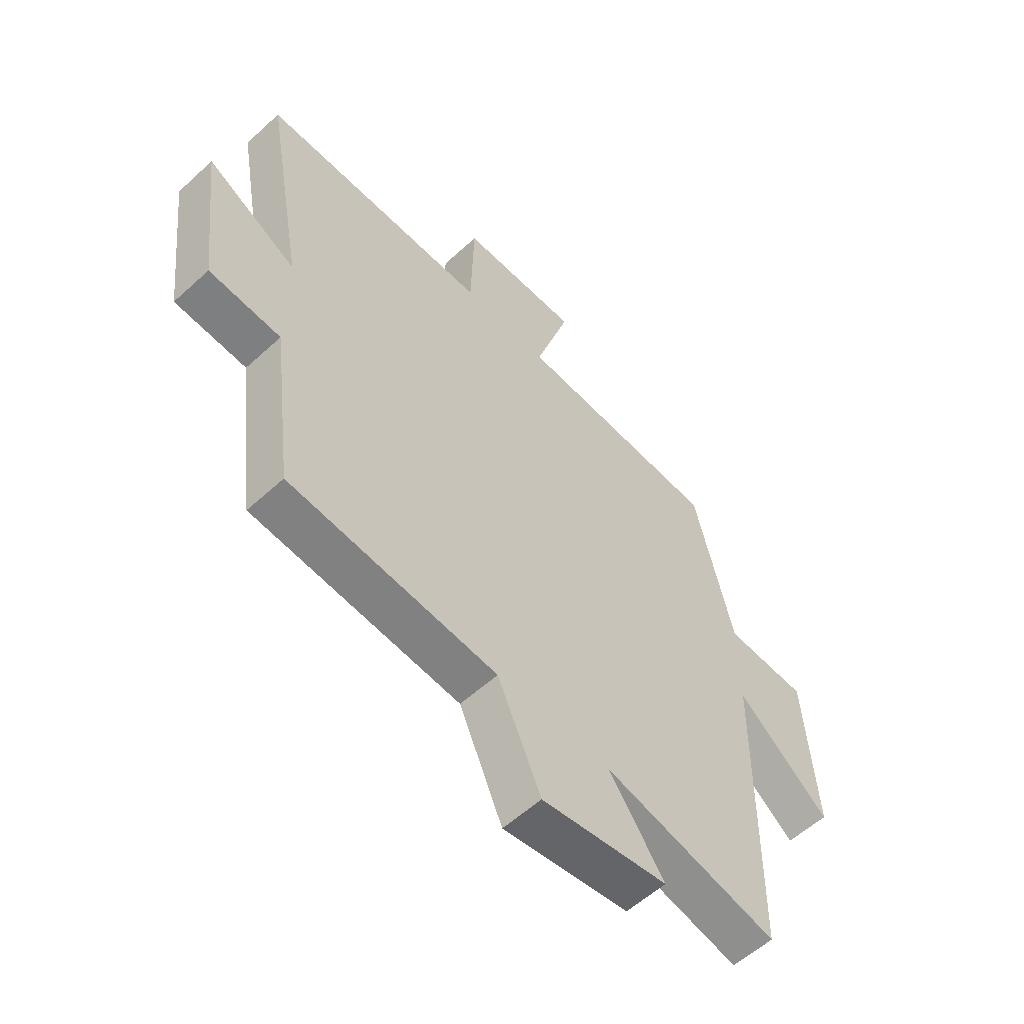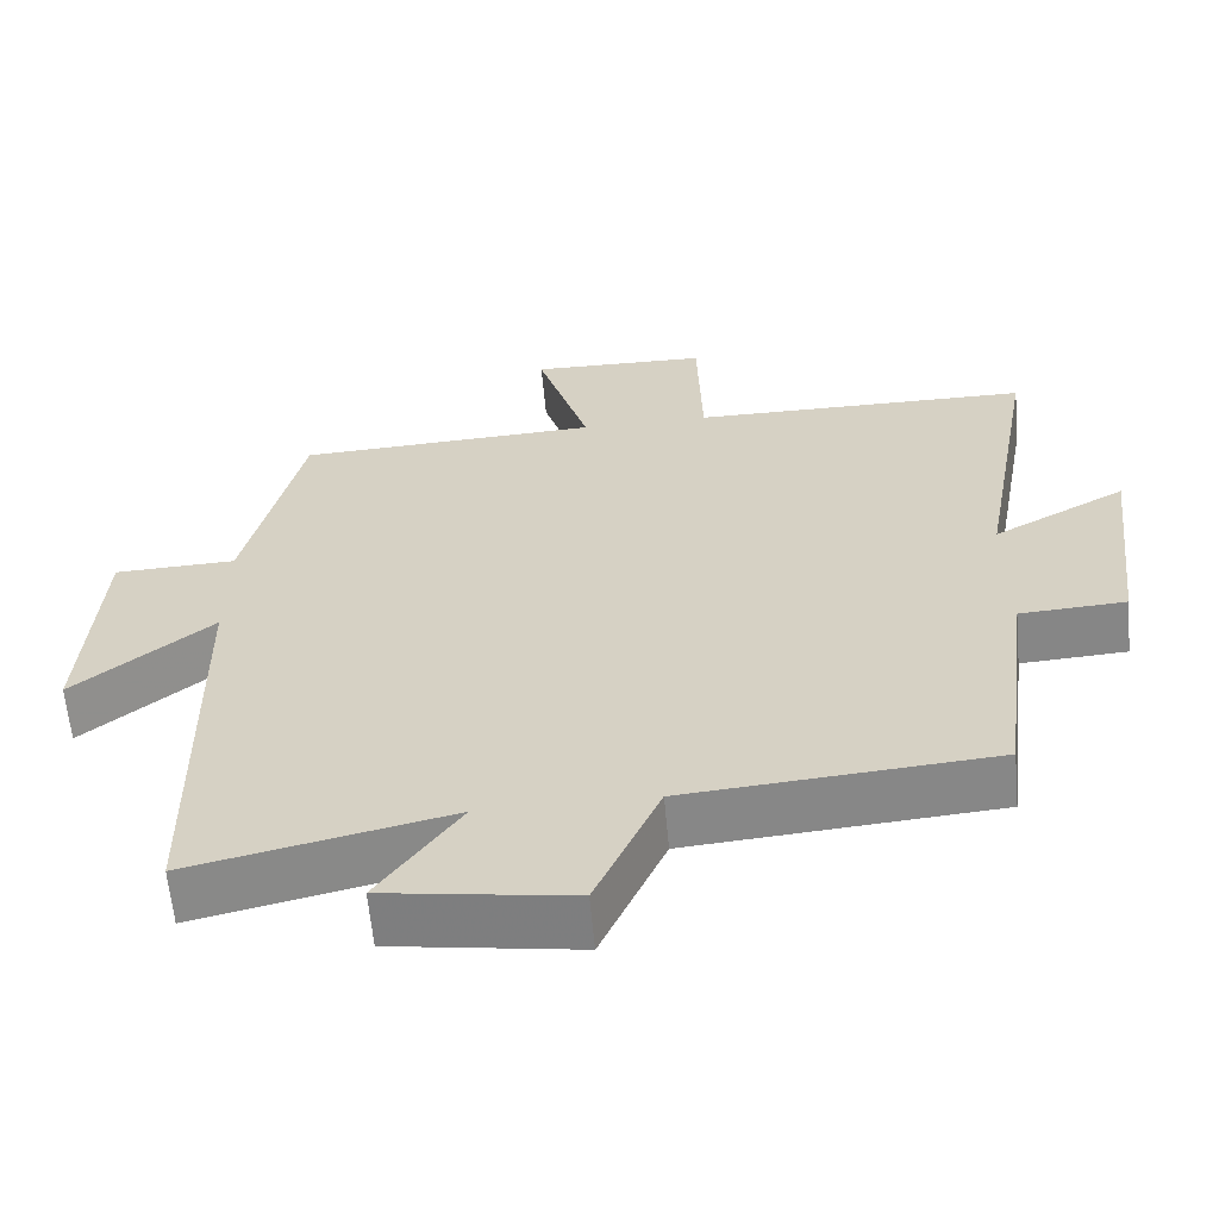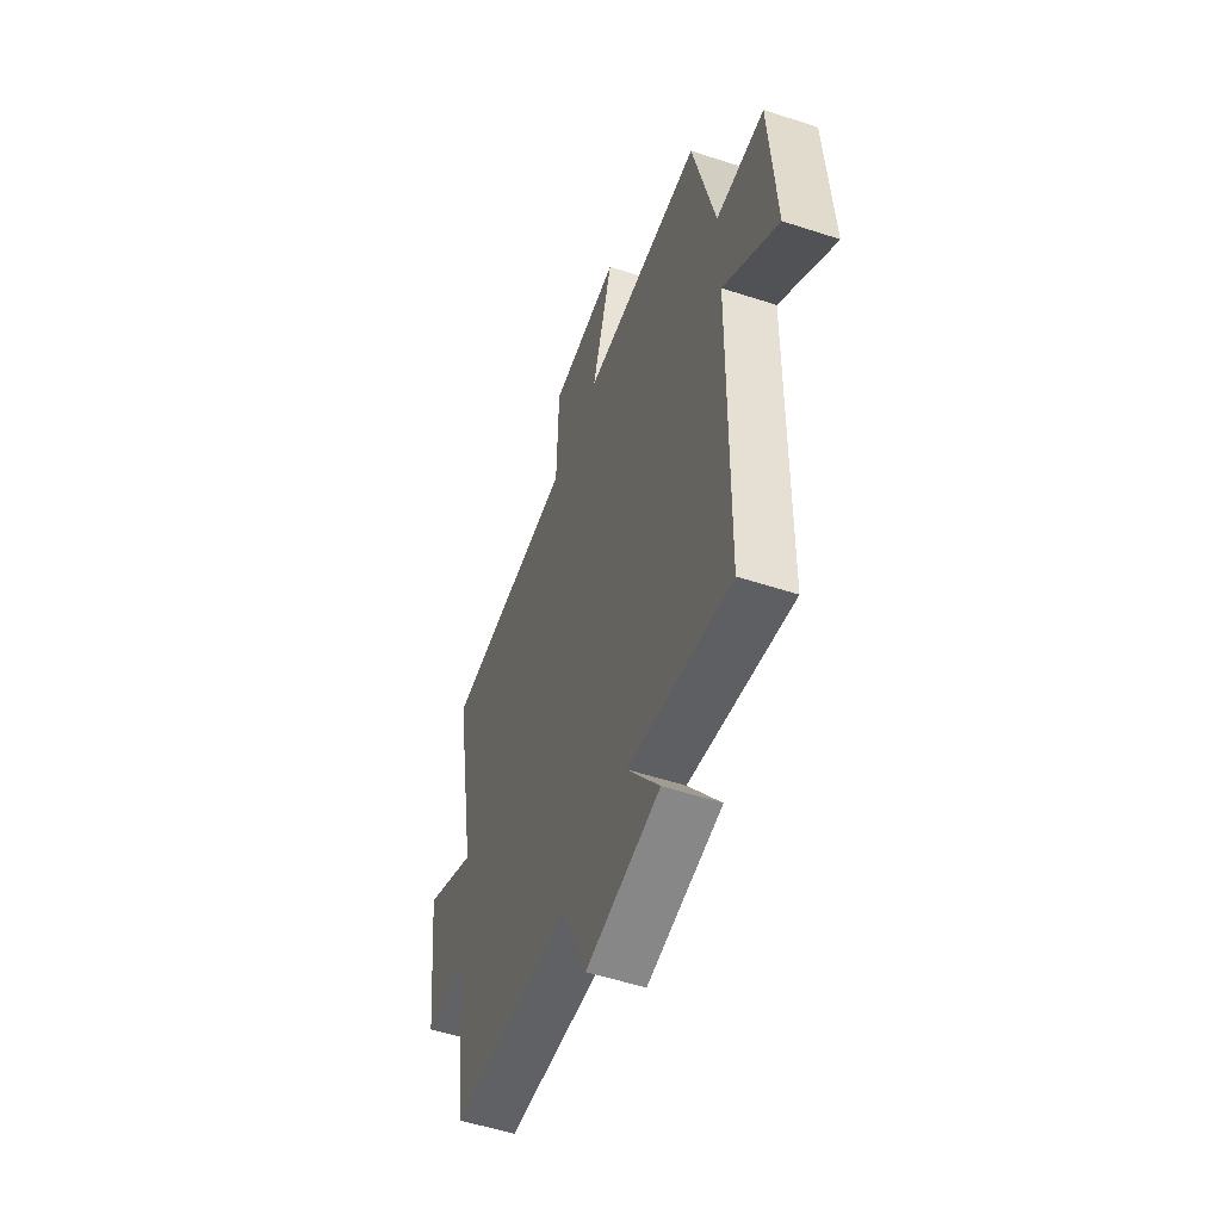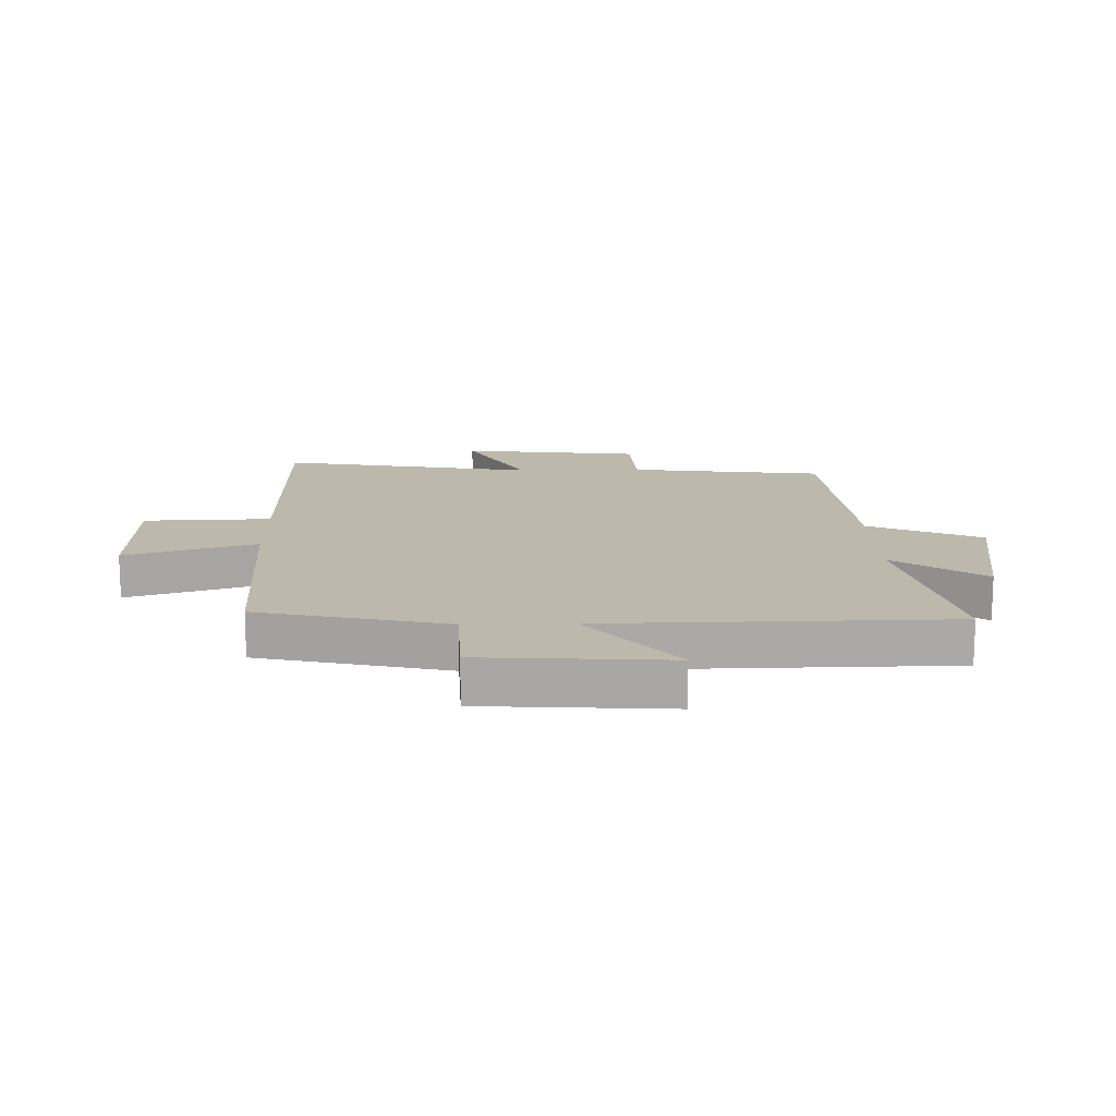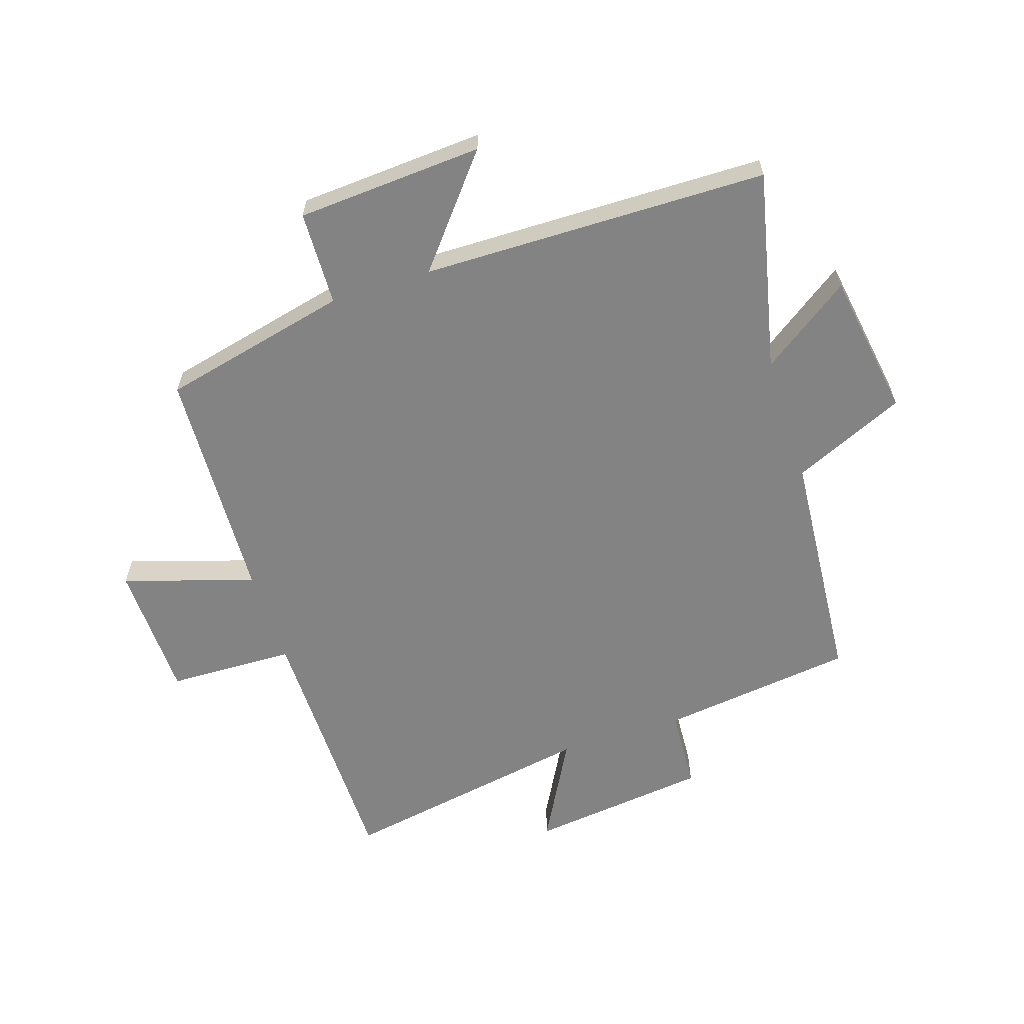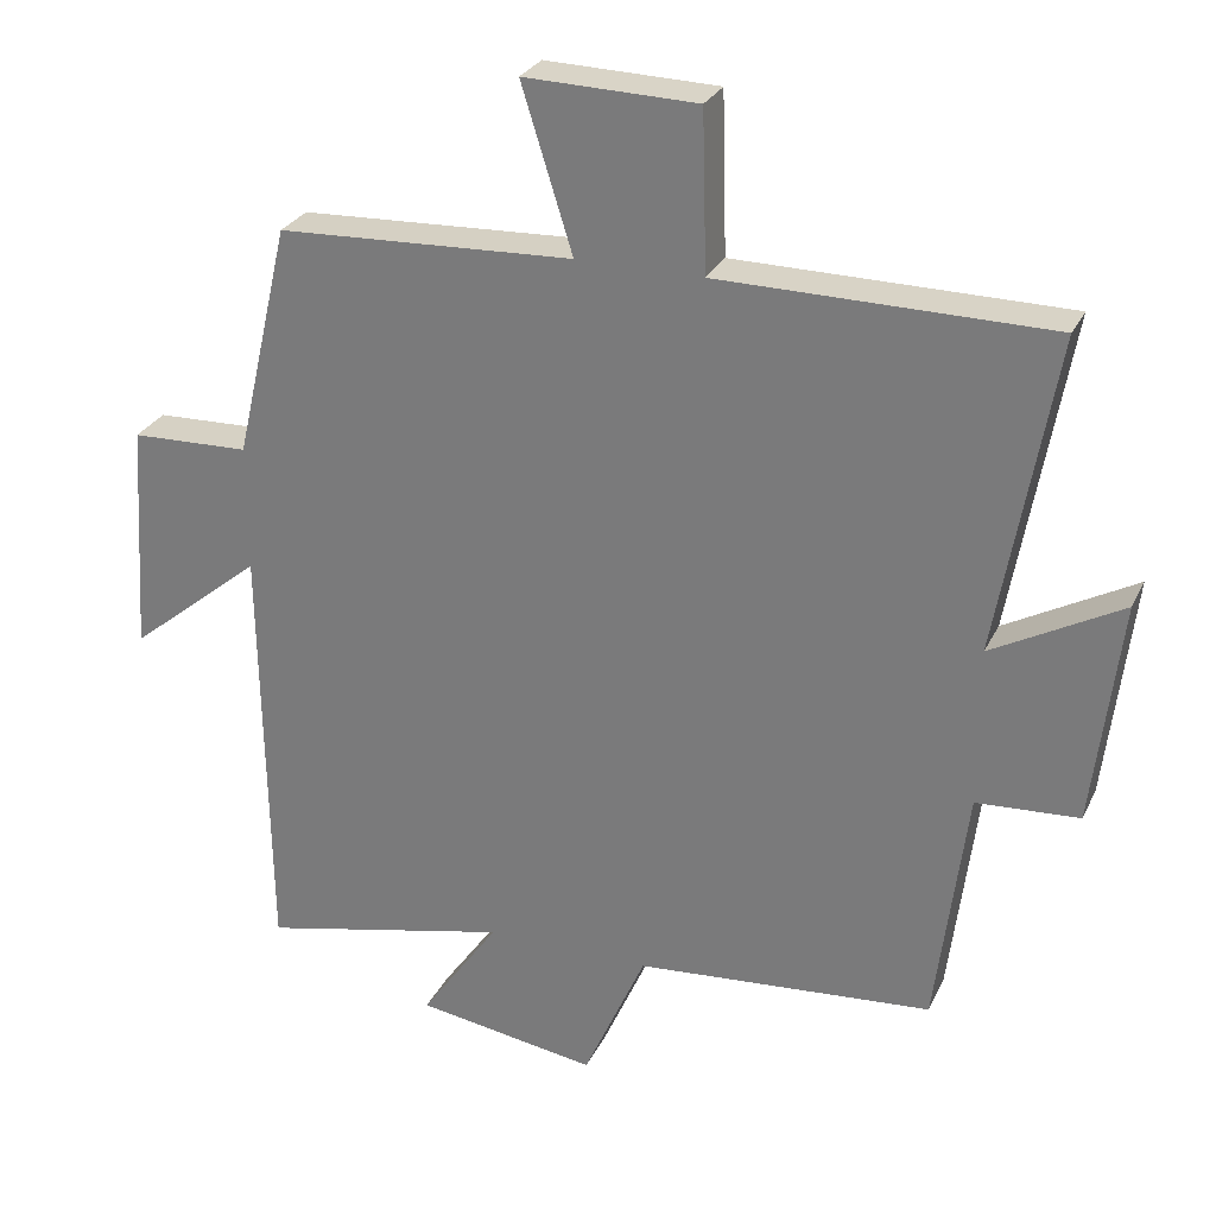
<metadata>
{"format":"obj","ext":"obj","renderer":"f3d","projection":"perspective","resolution":1024,"background":"white","views":[{"elev":-57.5,"azim":-46.5,"up":"+Z"},{"elev":-61.6,"azim":-174.8,"up":"+Z"},{"elev":-53.9,"azim":70.8,"up":"+Z"},{"elev":14.9,"azim":88.6,"up":"+Y"},{"elev":-61.0,"azim":108.0,"up":"+Y"},{"elev":27.7,"azim":-158.5,"up":"+Z"}]}
</metadata>
<code>
v -0.576 0.07 0.496
v -0.135 0.07 0.5
v -0.129 0.07 0.712
v 0.101 0.07 0.718
v 0.033 0.07 0.5
v 0.427 0.07 0.483
v 0.5 0.07 0.17
v 0.658 0.07 0.165
v 0.678 0.07 -0.145
v 0.5 0.07 0
v 0.492 0.07 -0.575
v 0.158 0.07 -0.5
v 0.263 0.07 -0.649
v 0.021 0.07 -0.687
v -0.062 0.07 -0.5
v -0.459 0.07 -0.468
v -0.5 0.07 -0.144
v -0.637 0.07 -0.136
v -0.673 0.07 0.164
v -0.5 0.07 0.07
v -0.576 0 0.496
v -0.135 0 0.5
v -0.129 0 0.712
v 0.101 0 0.718
v 0.033 0 0.5
v 0.427 0 0.483
v 0.5 0 0.17
v 0.658 0 0.165
v 0.678 0 -0.145
v 0.5 0 0
v 0.492 0 -0.575
v 0.158 0 -0.5
v 0.263 0 -0.649
v 0.021 0 -0.687
v -0.062 0 -0.5
v -0.459 0 -0.468
v -0.5 0 -0.144
v -0.637 0 -0.136
v -0.673 0 0.164
v -0.5 0 0.07
f 17 18 19 20
f 15 16 17 20
f 15 20 1 2
f 12 13 14 15
f 12 15 2 3
f 10 11 12
f 7 8 9 10
f 7 10 12
f 6 7 12
f 5 6 12
f 3 4 5
f 3 5 12
f 40 39 38 37
f 40 37 36 35
f 22 21 40 35
f 35 34 33 32
f 23 22 35 32
f 32 31 30
f 30 29 28 27
f 32 30 27
f 32 27 26
f 32 26 25
f 25 24 23
f 32 25 23
f 1 21 22 2
f 2 22 23 3
f 3 23 24 4
f 4 24 25 5
f 5 25 26 6
f 6 26 27 7
f 7 27 28 8
f 8 28 29 9
f 9 29 30 10
f 10 30 31 11
f 11 31 32 12
f 12 32 33 13
f 13 33 34 14
f 14 34 35 15
f 15 35 36 16
f 16 36 37 17
f 17 37 38 18
f 18 38 39 19
f 19 39 40 20
f 20 40 21 1

</code>
